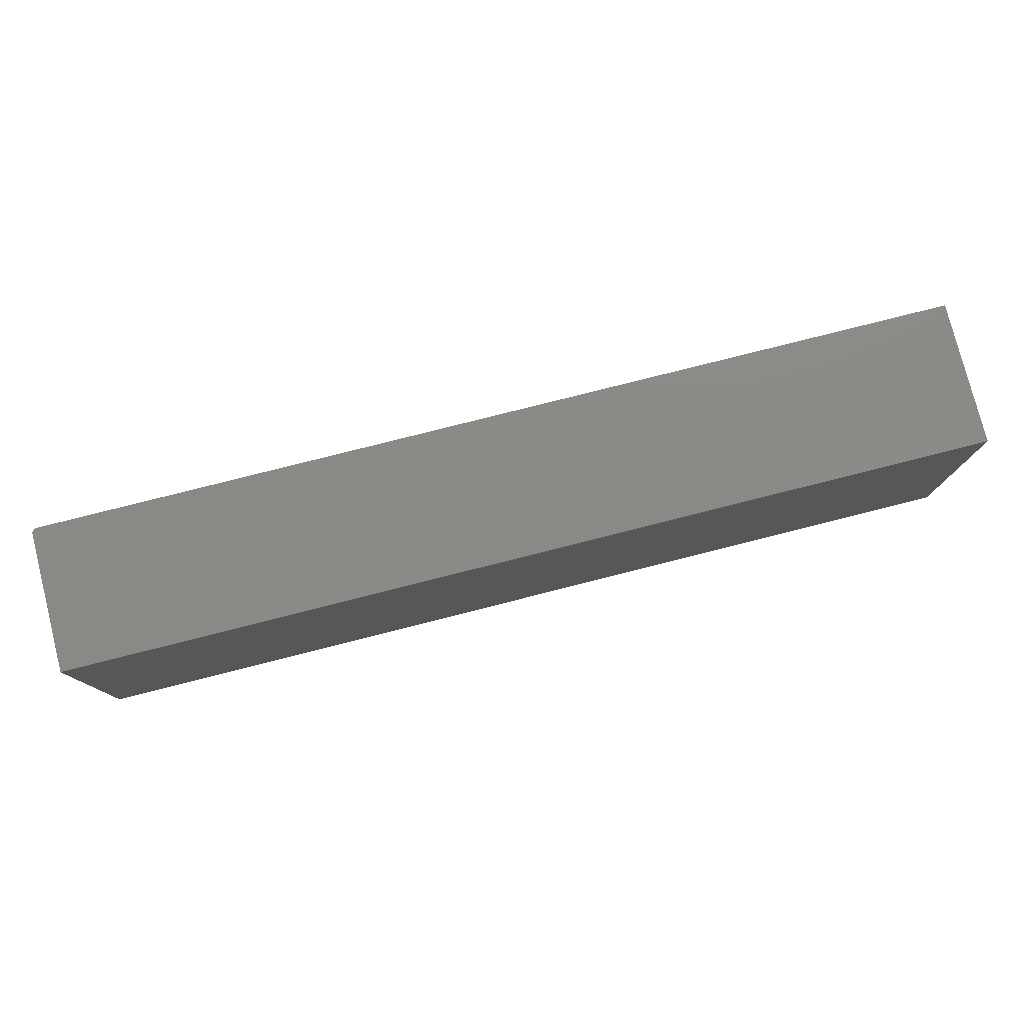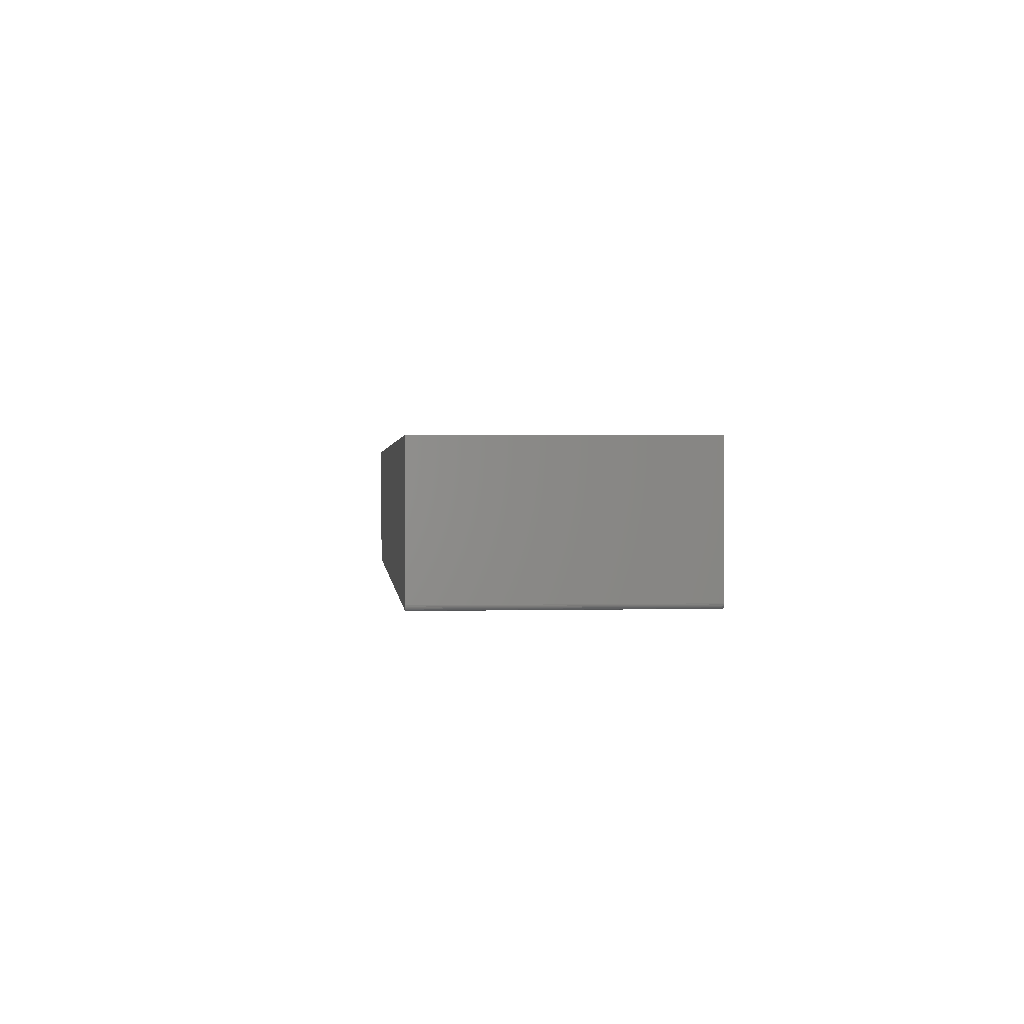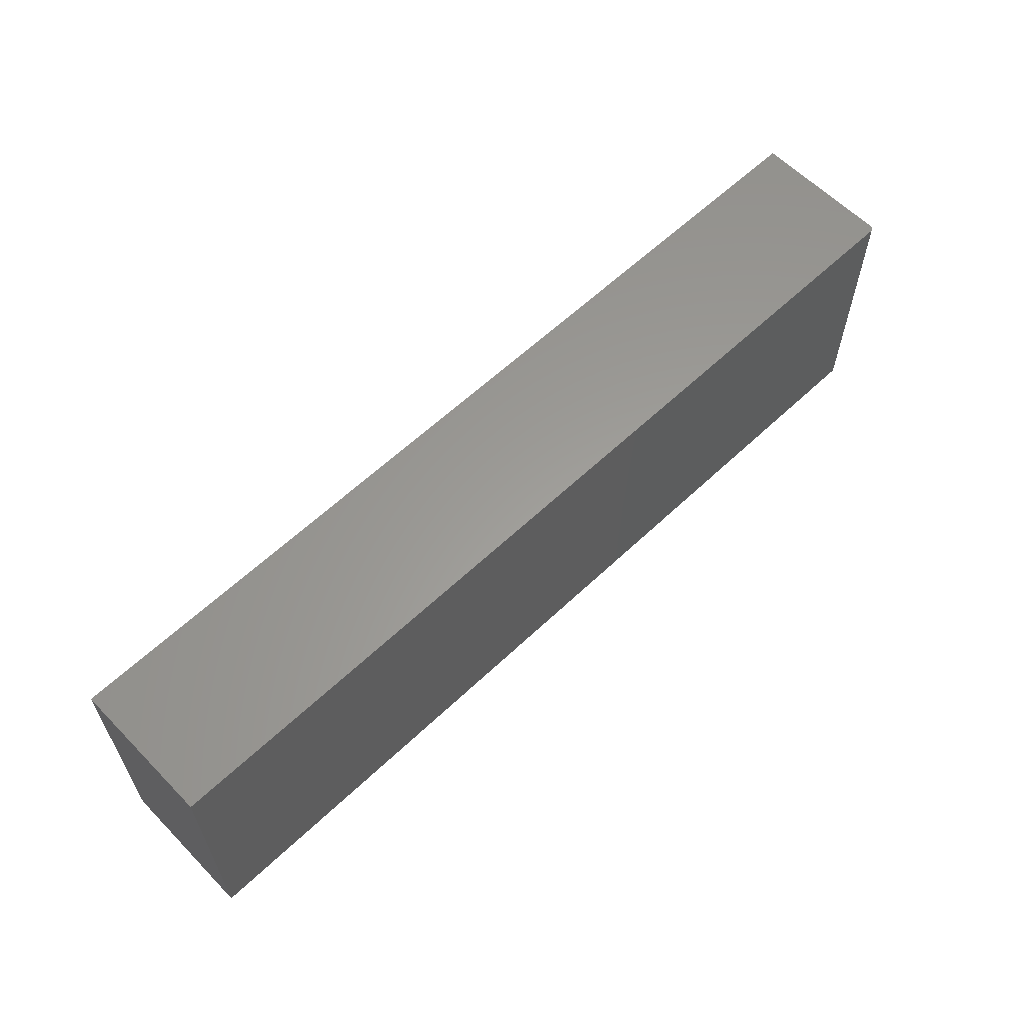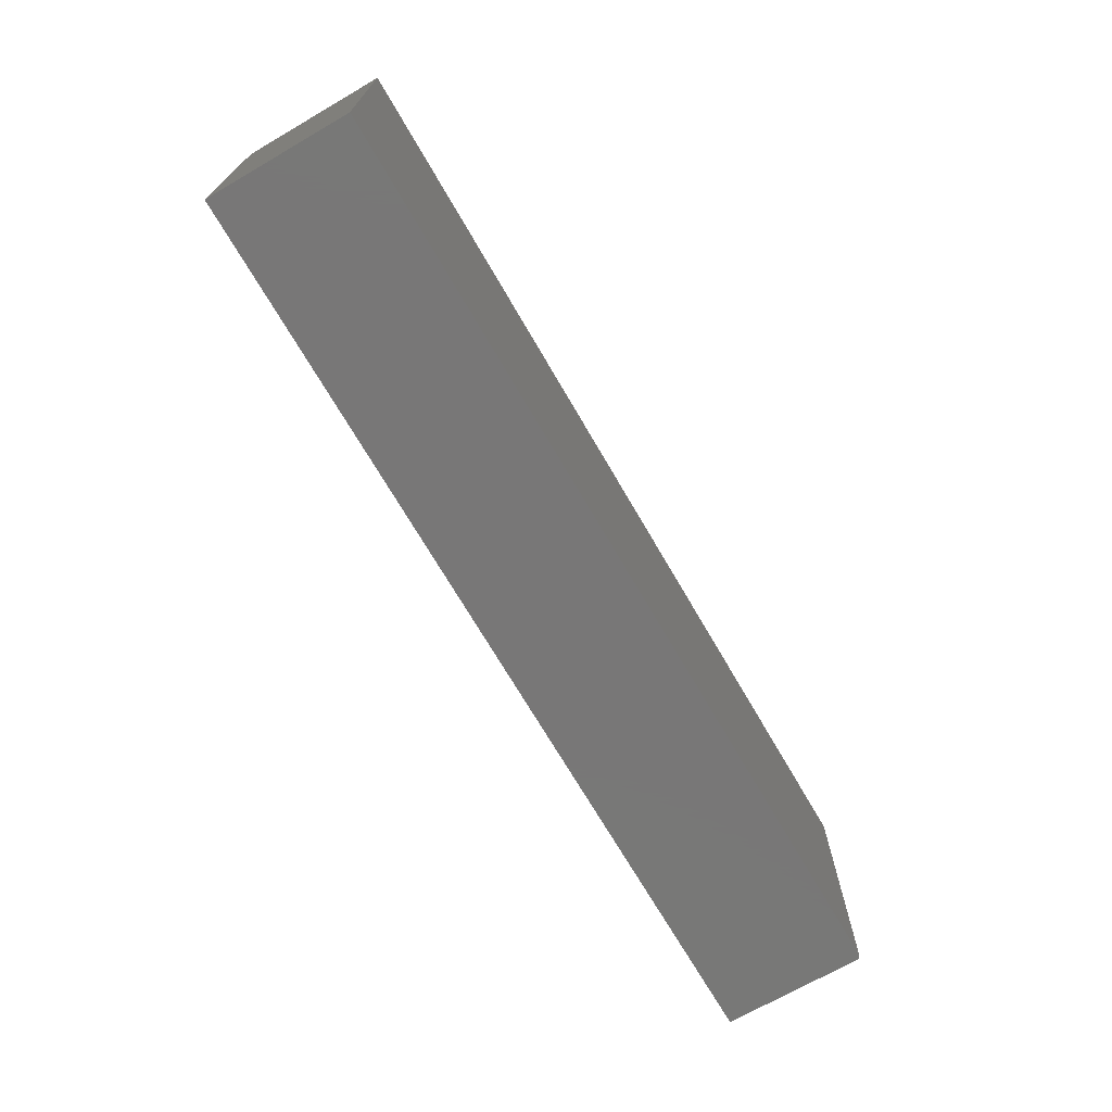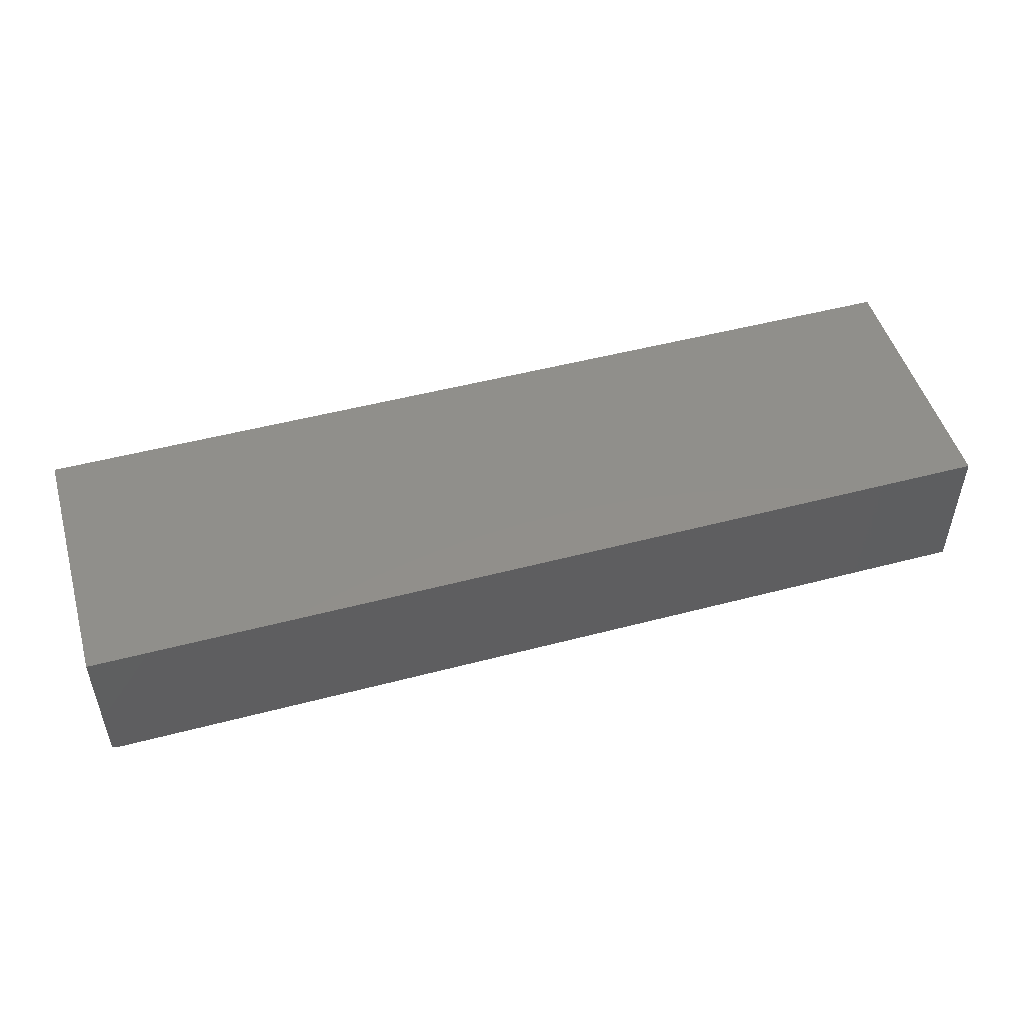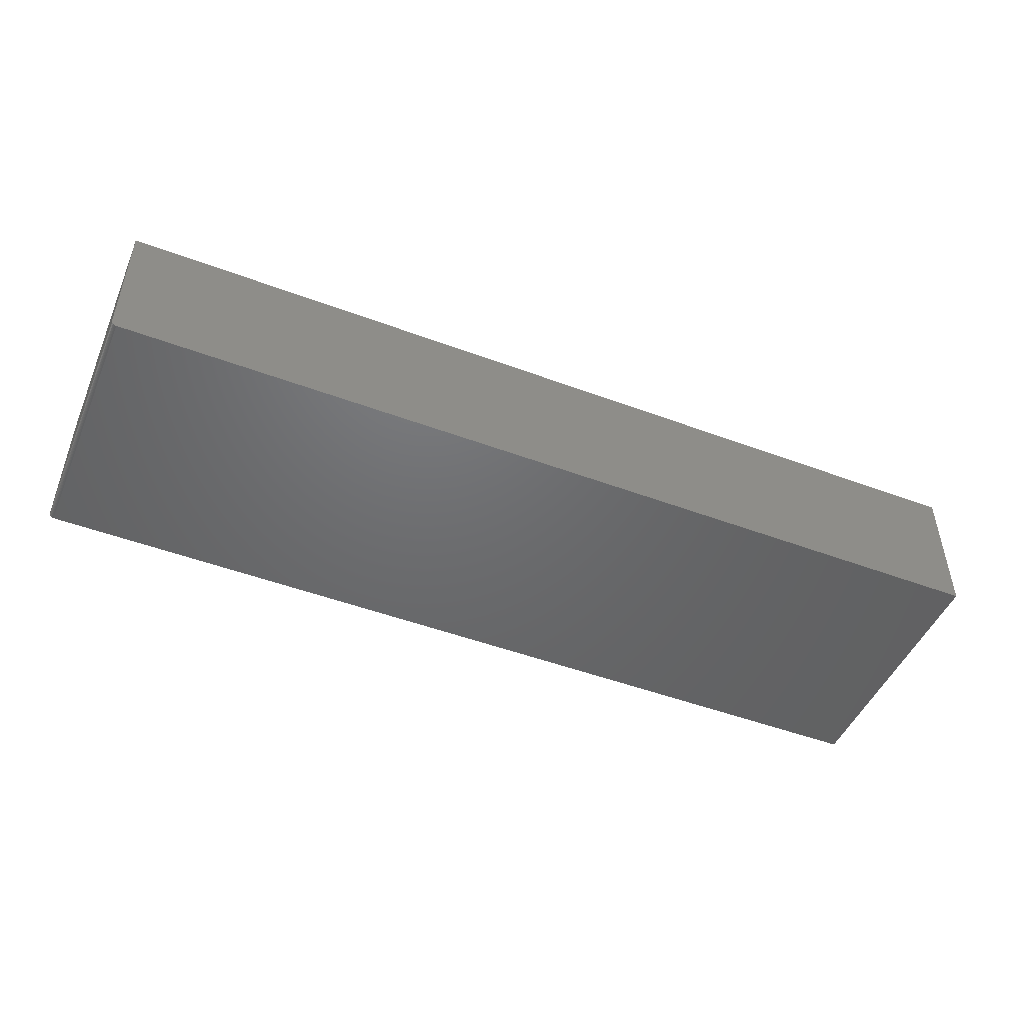
<metadata>
{"format":"stl","ext":"stl","renderer":"f3d","projection":"perspective","resolution":1024,"background":"white","views":[{"elev":78.4,"azim":165.8,"up":"+Z"},{"elev":1.1,"azim":84.5,"up":"+Y"},{"elev":60.5,"azim":-44.0,"up":"+Z"},{"elev":-70.2,"azim":-59.9,"up":"+Z"},{"elev":49.7,"azim":163.8,"up":"+Y"},{"elev":-48.3,"azim":157.3,"up":"+Y"}]}
</metadata>
<code>
# stl→obj: 24 verts, 44 faces
v -0.7109 -0.2266 0.1016
v 0.7422 -0.2266 0.1016
v -0.7109 -0.2266 0.5168
v 0.7422 -0.2266 0.5168
v 0.7437 -0.2264 0.5168
v 0.7465 -0.2252 0.5168
v 0.7452 -0.226 0.5168
v -0.7109 2.305e-17 0.5168
v 0.7477 -0.2243 0.5168
v 0.7487 -0.2231 0.5168
v 0.7494 -0.2217 0.5168
v 0.7498 -0.2203 0.5168
v 0.75 -0.2188 0.5168
v 0.75 1.852e-16 0.5168
v 0.75 -0.2188 0.1016
v 0.75 1.622e-16 0.1016
v 0.7465 -0.2252 0.1016
v 0.7487 -0.2231 0.1016
v 0.7477 -0.2243 0.1016
v -0.7109 0 0.1016
v 0.7452 -0.226 0.1016
v 0.7437 -0.2264 0.1016
v 0.7498 -0.2203 0.1016
v 0.7494 -0.2217 0.1016
f 1 2 3
f 3 2 4
f 4 5 6
f 6 5 7
f 8 3 4
f 8 4 6
f 8 6 9
f 8 9 10
f 8 10 11
f 8 11 12
f 8 12 13
f 8 13 14
f 15 16 13
f 13 16 14
f 17 18 19
f 2 1 20
f 16 18 17
f 16 17 21
f 16 21 22
f 16 22 2
f 16 2 20
f 18 16 15
f 18 15 23
f 18 23 24
f 15 13 23
f 23 13 12
f 23 12 24
f 24 12 11
f 24 11 18
f 18 11 10
f 18 10 19
f 19 10 9
f 19 9 17
f 17 9 6
f 17 6 21
f 21 6 7
f 21 7 22
f 22 7 5
f 22 5 2
f 2 5 4
f 20 8 16
f 16 8 14
f 3 8 1
f 1 8 20

</code>
